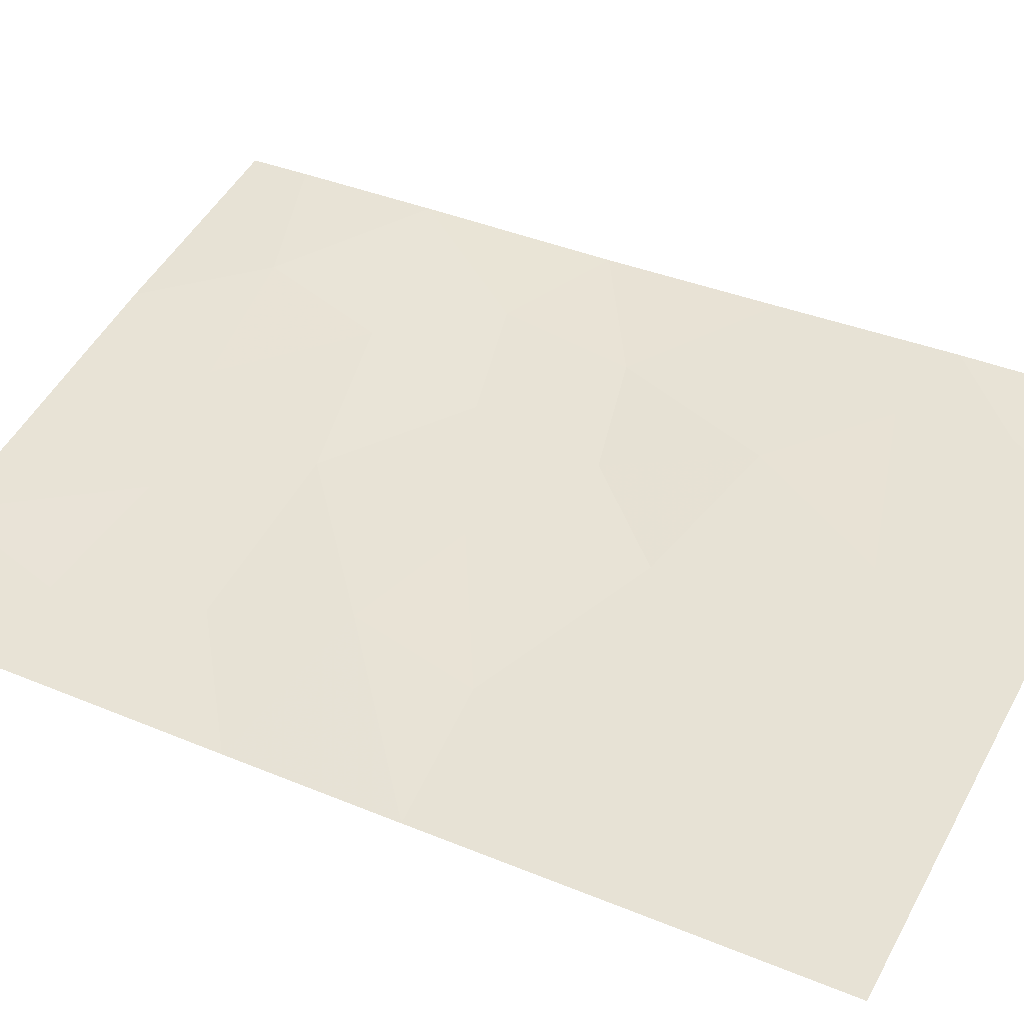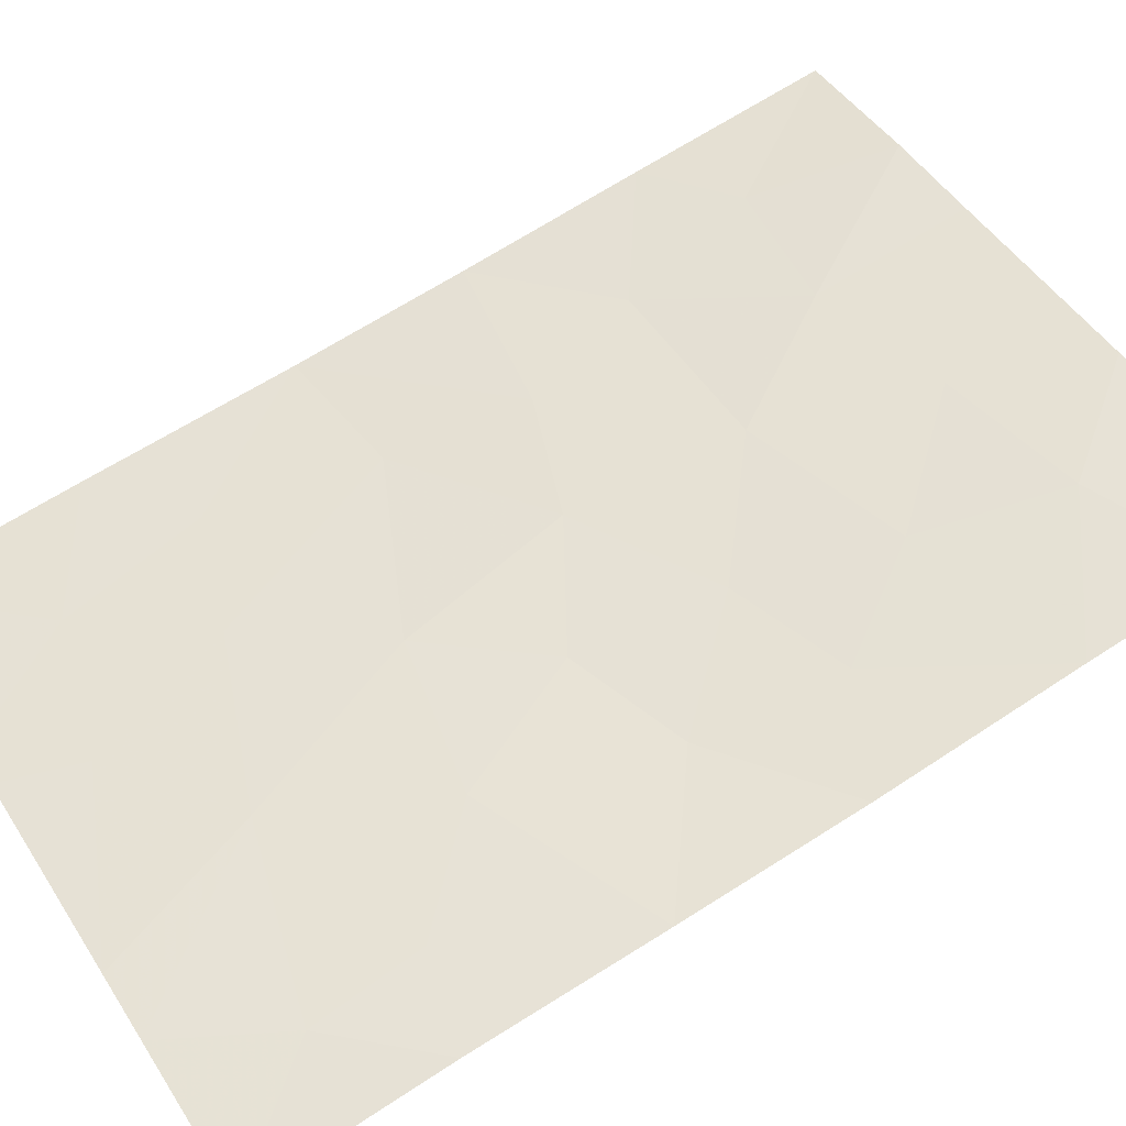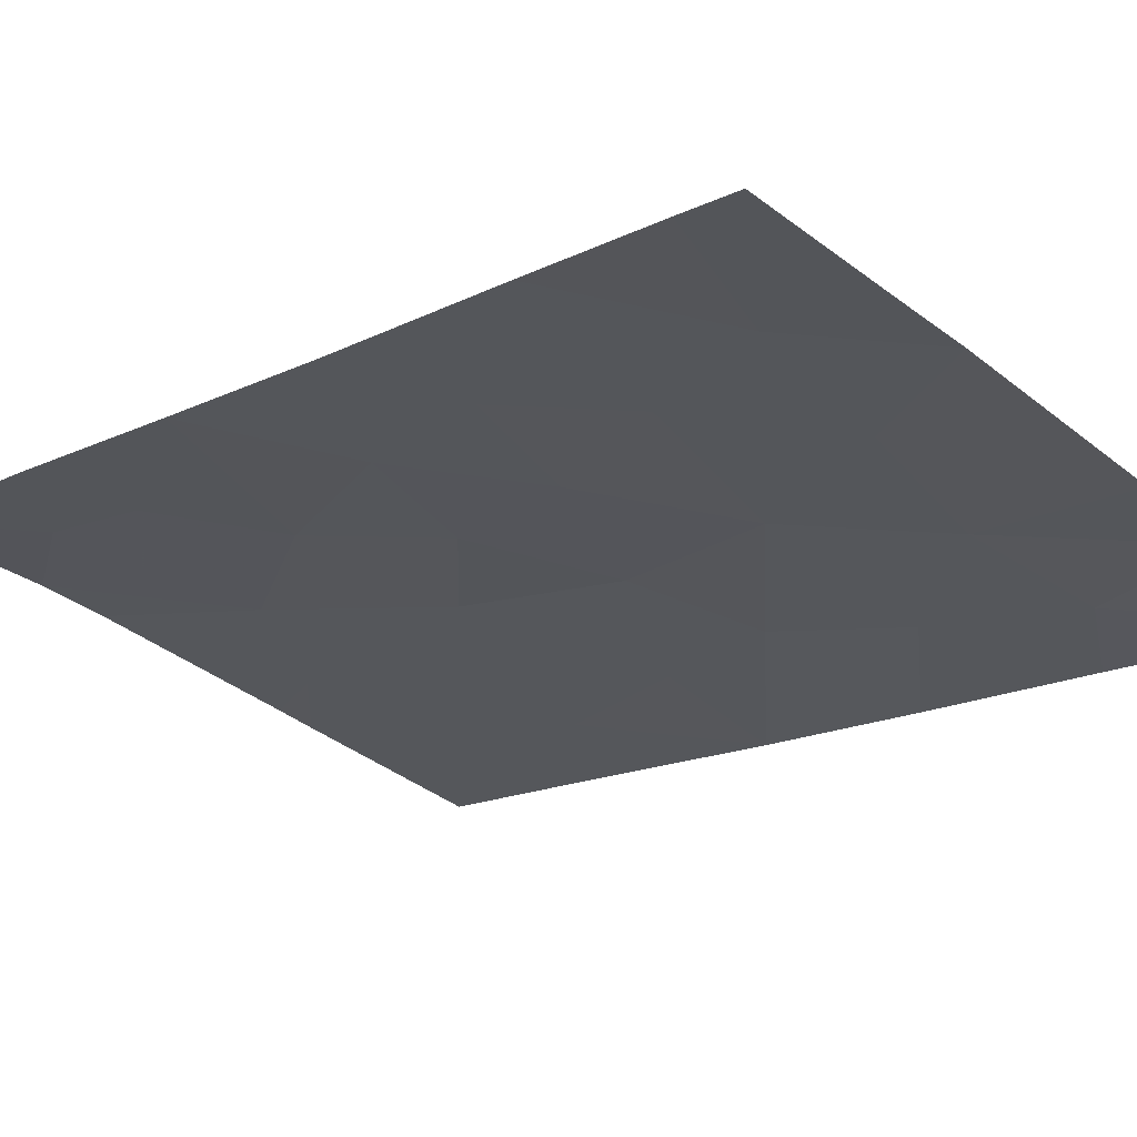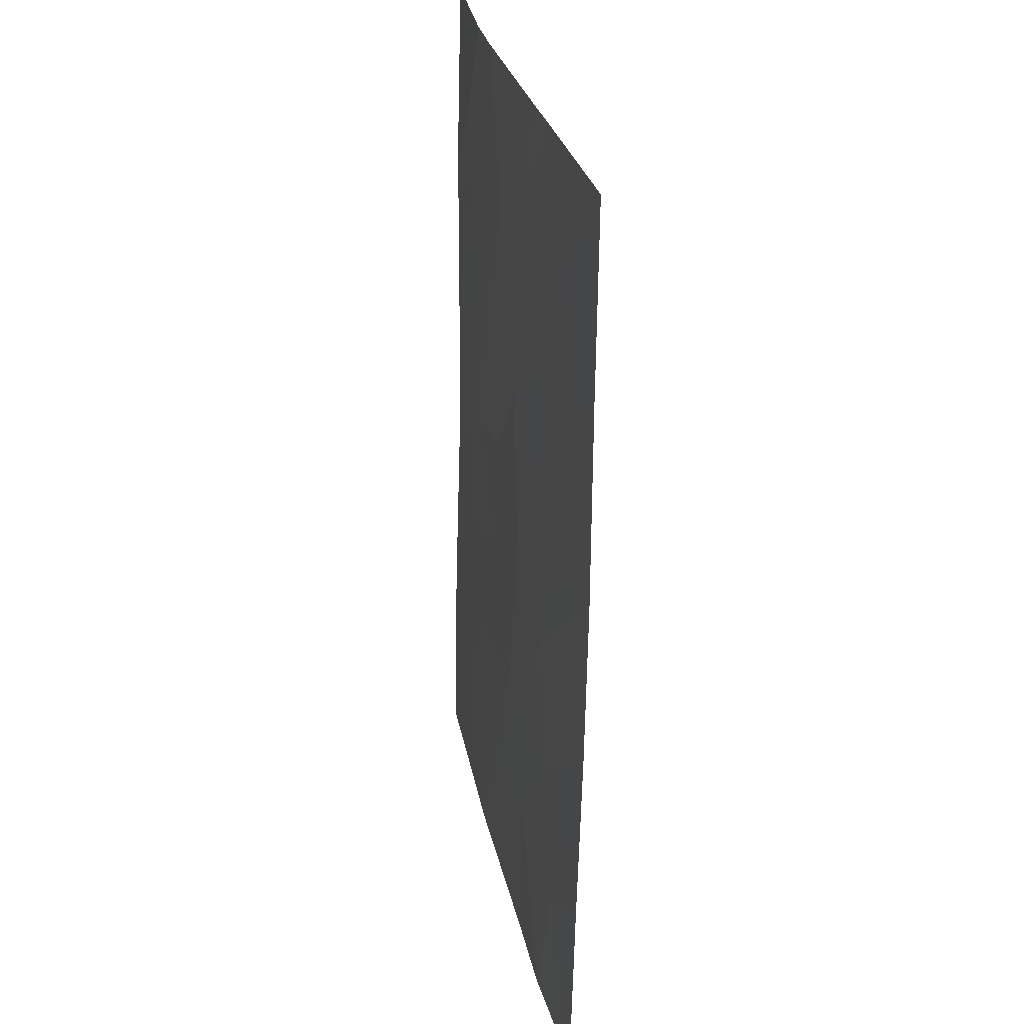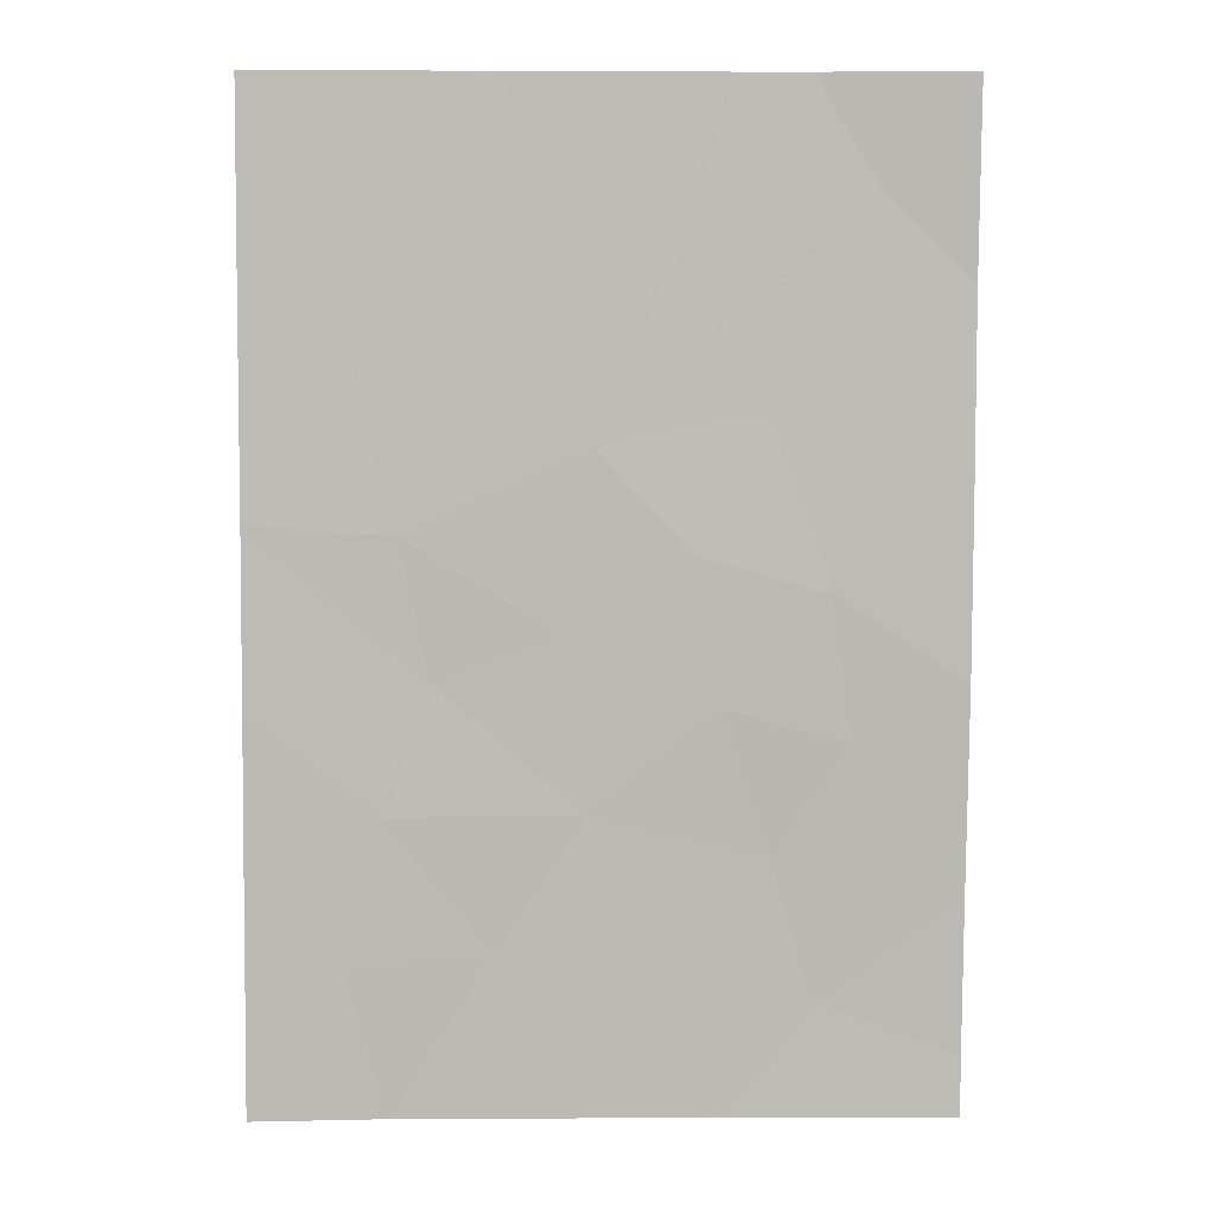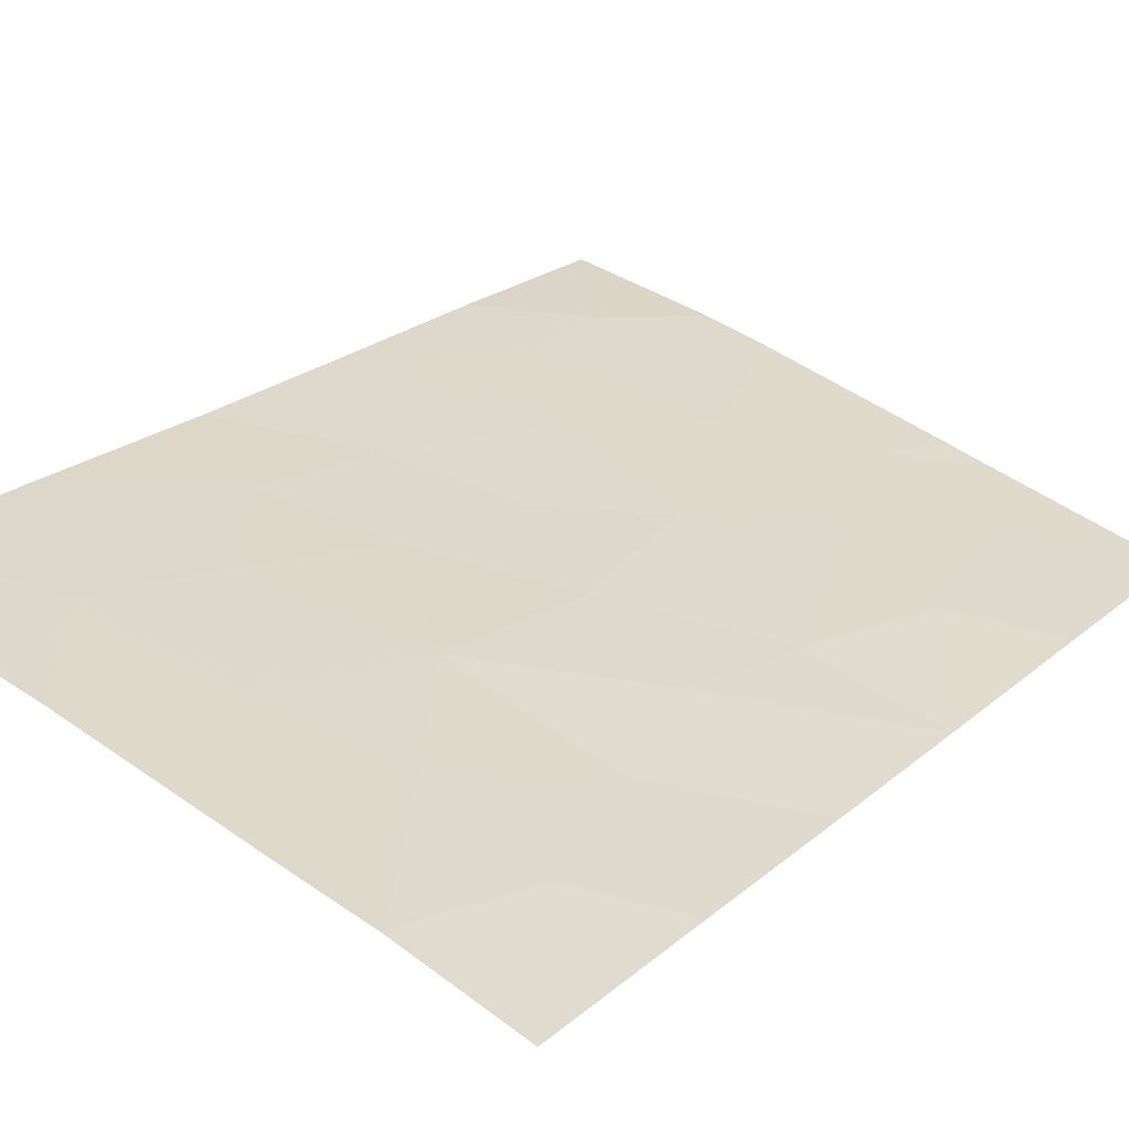
<metadata>
{"format":"obj","ext":"obj","renderer":"f3d","projection":"perspective","resolution":1024,"background":"white","views":[{"elev":34.8,"azim":-61.0,"up":"+Y"},{"elev":65.1,"azim":57.7,"up":"+Y"},{"elev":-15.3,"azim":135.6,"up":"+Y"},{"elev":28.8,"azim":-87.3,"up":"+Z"},{"elev":5.4,"azim":13.3,"up":"+Z"},{"elev":23.9,"azim":-144.1,"up":"+Y"}]}
</metadata>
<code>
v -8.281 53.06 -47.4
v -16.25 50.87 -38
v -13.88 51.51 -38
v -8.22 52.96 -40.35
v -8.303 53.1 -49.23
v -16.35 51.04 -50
v -16.32 50.99 -47.54
v -14.78 51.53 -50
v -13.59 51.82 -50
v -13.57 51.78 -48.02
v -11.03 52.48 -50
v -11.79 52.25 -48.38
v -8.185 52.9 -38
v -10.03 52.54 -38
v -10.09 52.69 -50
v -8.307 53.11 -50
v -16.27 50.89 -40.43
v -12.53 52.01 -46.41
v -14.56 51.38 -43.2
v -16.29 50.94 -45.23
v -14.78 51.39 -46.43
v -9.543 52.7 -45.58
v -12.41 51.95 -42.2
v -8.224 52.96 -42.65
v -8.237 52.98 -44.88
v -13.39 51.65 -38
v -10.85 52.34 -38
v -13.03 51.76 -38.96
v -16.27 50.9 -43.06
v -14.75 51.29 -39.45
v -9.971 52.71 -48.64
v -10.47 52.53 -46.91
v -11.02 52.33 -45.16
v -12.77 51.9 -44.32
v -13.61 51.61 -40.77
v -15.05 51.23 -41.26
v -14.24 51.53 -44.86
v -9.784 52.59 -43.85
v -10.52 52.43 -41.8
v -11.28 52.22 -43.43
v -15.22 51.33 -48.25
v -9.361 52.7 -40.66
v -9.257 52.72 -39.32
v -11.53 52.17 -39.97
f 31 5 1
f 7 6 41
f 8 9 10
f 42 4 43
f 5 15 16
f 35 28 30
f 5 31 15
f 12 32 18
f 20 7 21
f 33 32 22
f 33 40 34
f 24 4 42
f 24 39 38
f 25 24 38
f 42 44 39
f 27 26 28
f 9 11 12
f 12 10 9
f 26 3 28
f 14 27 44
f 30 36 35
f 37 20 21
f 29 20 37
f 17 29 36
f 21 10 18
f 28 35 44
f 10 12 18
f 22 25 38
f 44 23 39
f 32 31 1
f 41 8 10
f 17 30 2
f 30 3 2
f 31 11 15
f 1 22 32
f 33 18 32
f 18 33 34
f 33 22 38
f 34 40 23
f 44 35 23
f 28 3 30
f 30 17 36
f 35 36 19
f 22 1 25
f 11 31 12
f 32 12 31
f 36 29 19
f 37 34 19
f 19 34 23
f 33 38 40
f 40 38 39
f 21 41 10
f 35 19 23
f 44 42 43
f 23 40 39
f 42 39 24
f 43 4 13
f 43 13 14
f 44 43 14
f 41 6 8
f 21 7 41
f 37 21 18
f 37 18 34
f 19 29 37
f 28 44 27

</code>
